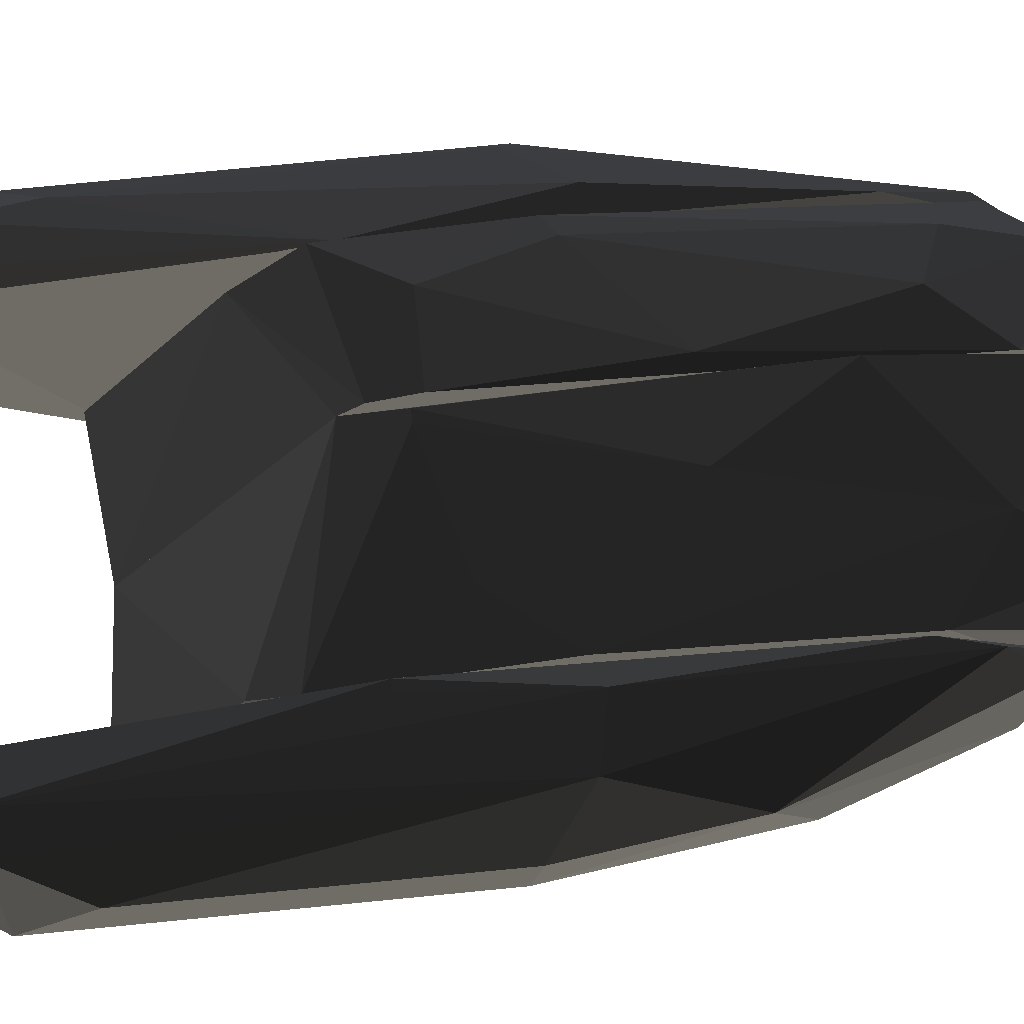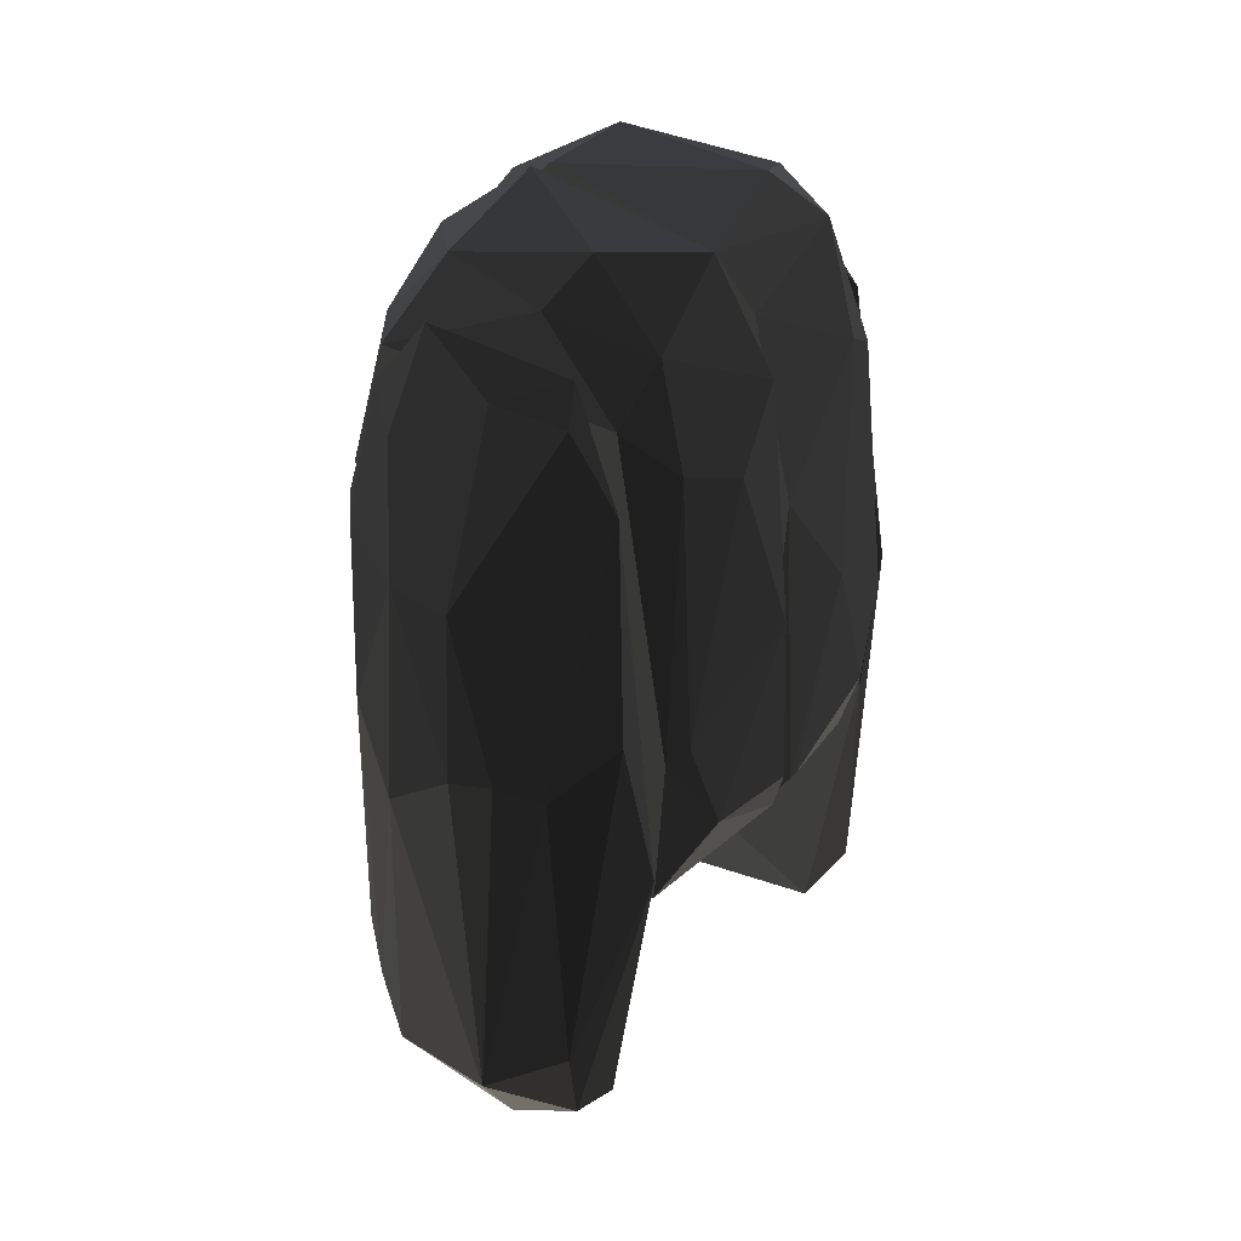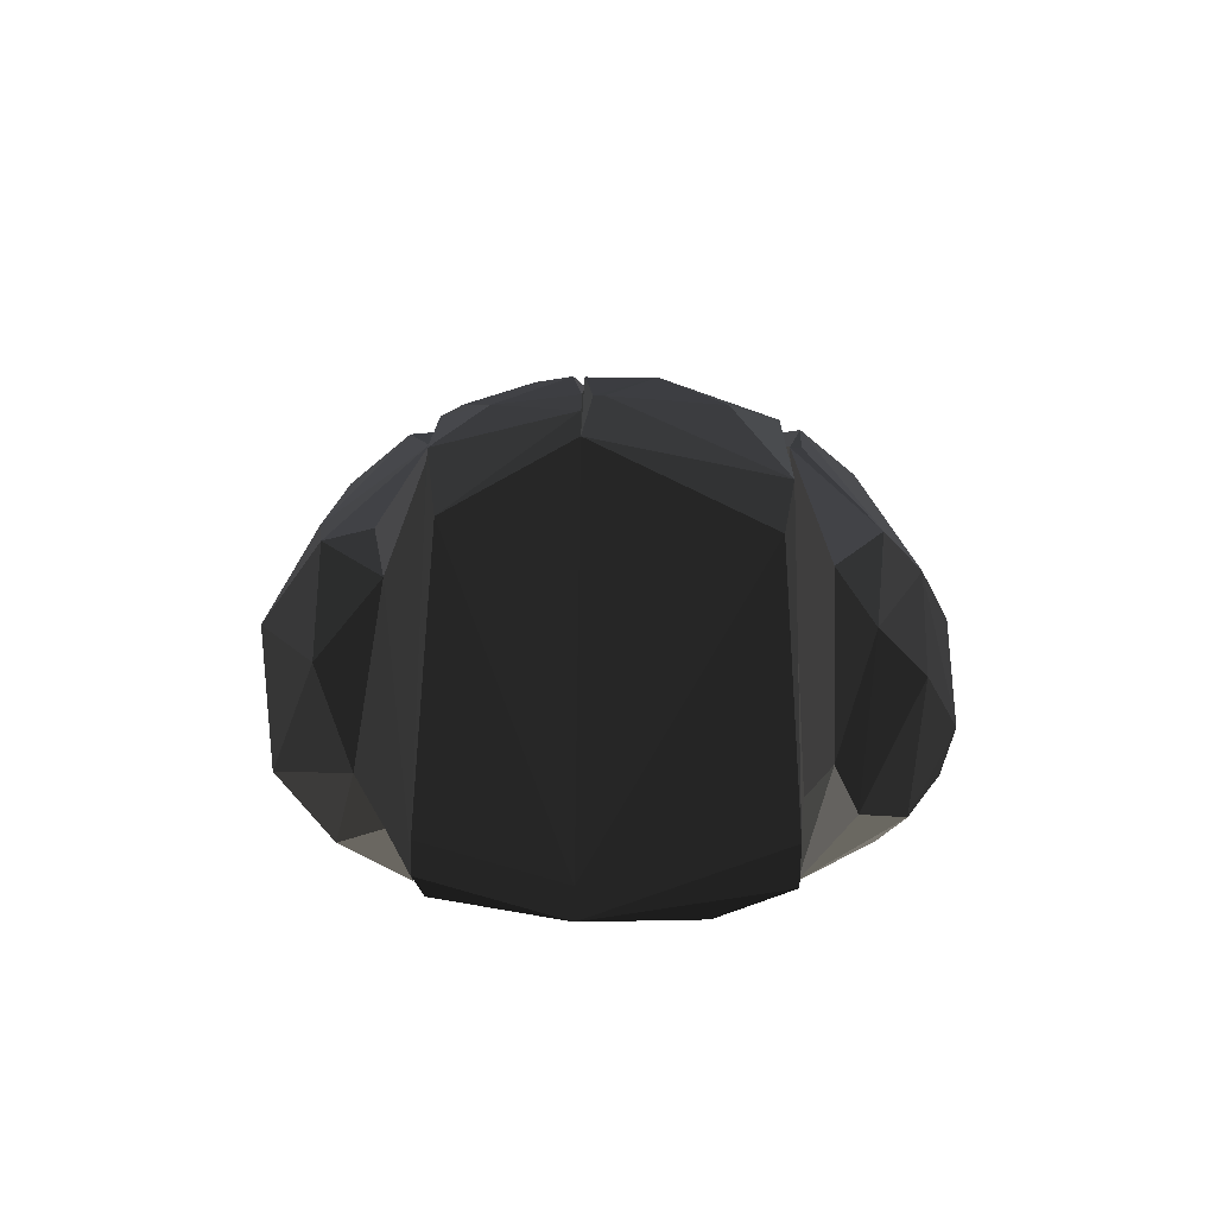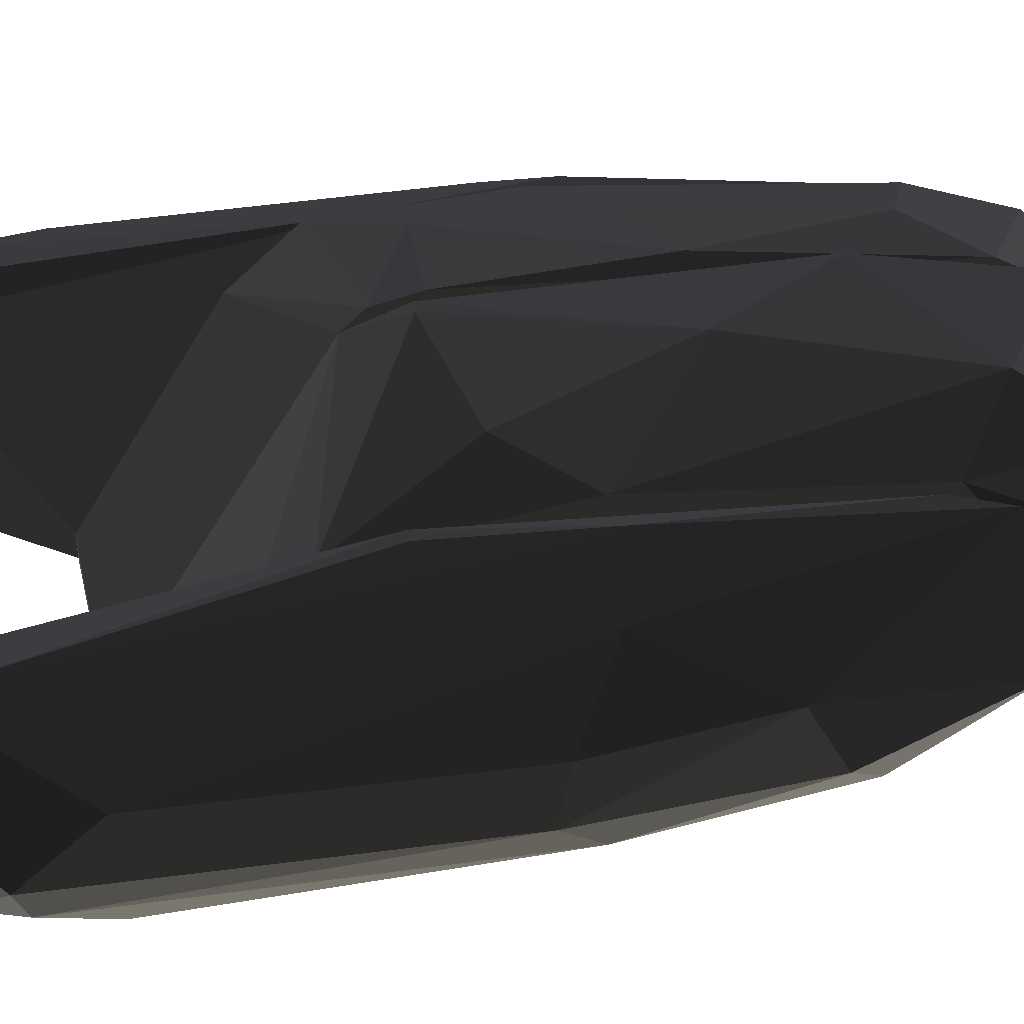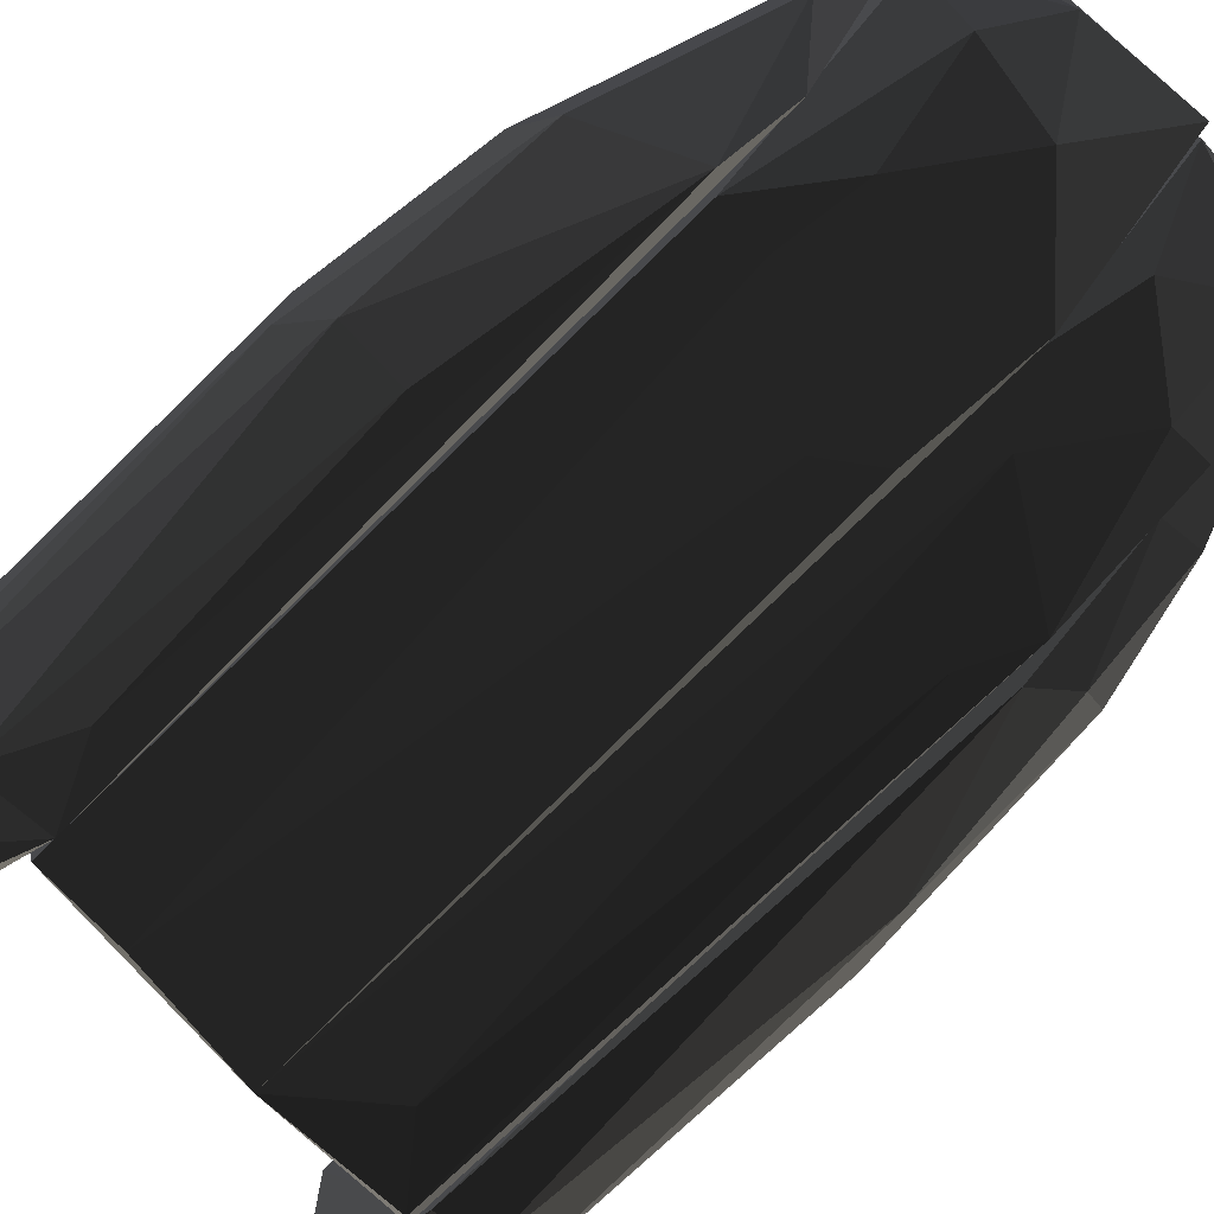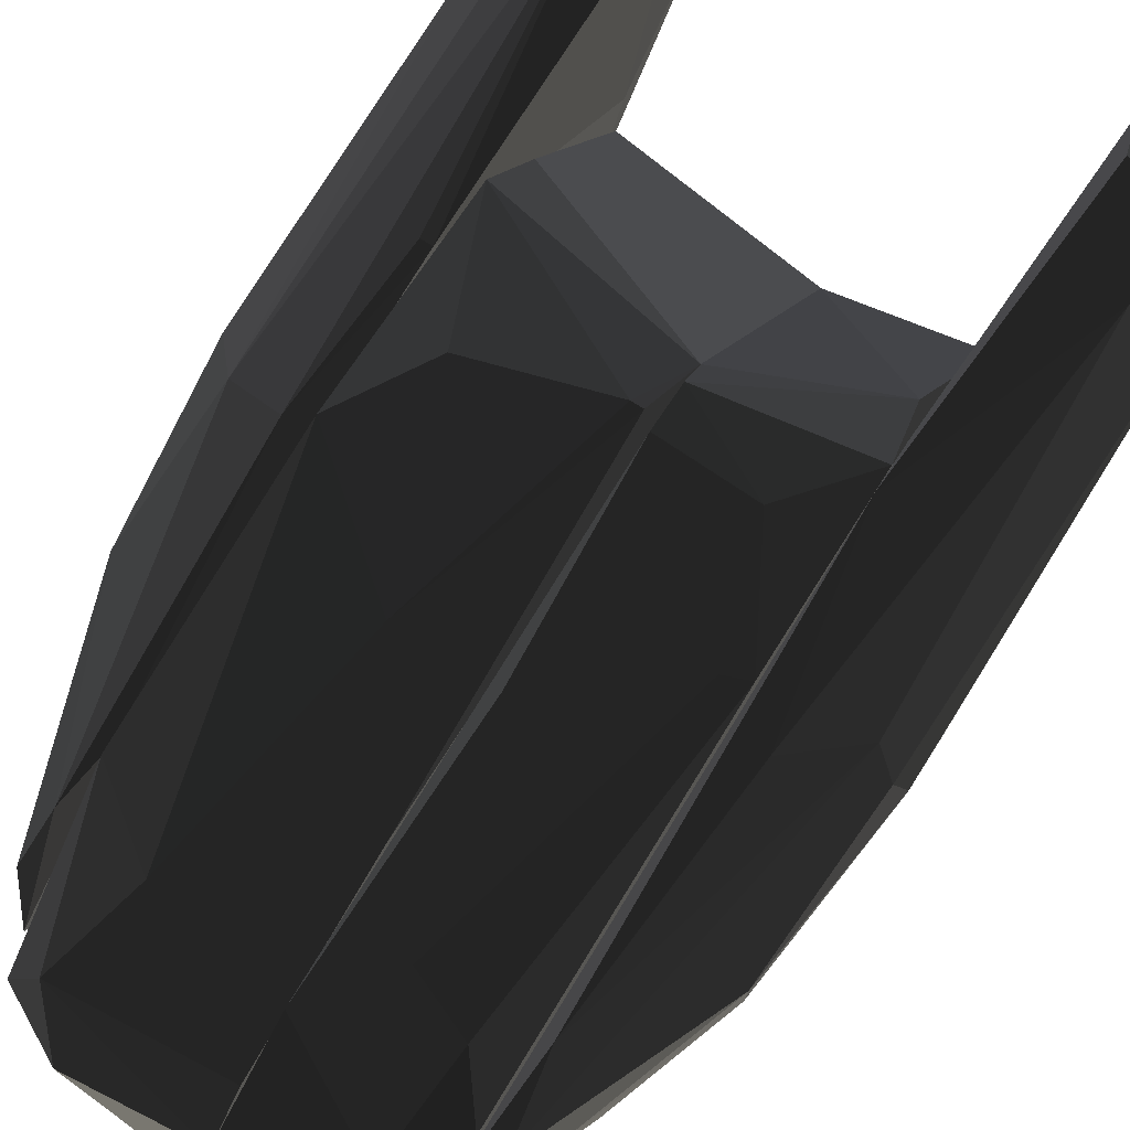
<metadata>
{"format":"obj","ext":"obj","renderer":"f3d","projection":"perspective","resolution":1024,"background":"white","views":[{"elev":72.5,"azim":-95.9,"up":"+Y"},{"elev":39.9,"azim":128.5,"up":"+Z"},{"elev":-79.5,"azim":179.4,"up":"+Z"},{"elev":46.3,"azim":-99.7,"up":"+Y"},{"elev":-74.5,"azim":-45.6,"up":"+Y"},{"elev":76.4,"azim":32.1,"up":"+Y"}]}
</metadata>
<code>
o seg_M_new_vhacd_seg_M_new_hull_1
v -6.855 -5.055 -0.7341
v -5.804 5.454 -5.28
v -5.453 5.454 -5.28
v -6.505 -2.602 -17.54
v -9.307 1.6 -12.64
v -5.453 1.25 11.53
v -5.453 -6.107 -11.94
v -8.606 1.25 3.472
v -5.804 3.702 -16.49
v -8.956 -2.251 -14.74
v -5.453 -4.354 8.729
v -8.256 -1.902 4.874
v -7.906 4.051 -0.7341
v -5.804 4.051 9.077
v -8.256 3.351 -15.09
v -9.307 -1.2 -2.483
v -7.555 -4.704 -12.64
v -5.804 -5.404 6.626
v -8.606 -2.952 -1.083
v -8.256 0.8991 -16.85
v -6.505 -1.551 10.13
v -9.307 1.25 -2.134
v -5.804 -1.2 -17.9
v -7.206 4.403 -15.09
v -6.154 5.454 -0.3827
v -6.154 2.3 10.48
v -9.307 -0.8504 -15.09
v -7.906 -2.952 -16.49
v -6.855 2.3 -17.54
v -5.453 -3.303 -13.34
v -5.453 4.403 7.326
v -6.505 -5.756 -9.837
v -2.65 -2.253 13.63
v 0.1508 6.855 -4.233
v 0.502 6.855 -4.233
v 0.8526 -7.158 -12.64
v -5.453 -4.705 -12.99
v -5.453 4.753 7.676
v 0.8526 3.702 13.28
v -5.453 -5.756 6.276
v 0.8526 -6.457 9.075
v -5.453 4.753 -7.386
v 0.8526 5.803 -5.984
v -5.103 1.599 12.58
v -3.001 -7.158 -12.29
v -3.001 5.803 9.429
v -3.702 6.504 -3.18
v 0.8526 6.504 6.276
v -0.8992 -7.158 4.174
v 0.8526 -1.903 13.98
v -4.052 -4.004 11.88
v -5.453 -6.106 -12.64
v -3.001 2.651 13.63
v -1.6 -5.406 11.53
v -4.052 -6.457 6.276
v -5.453 -1.202 11.88
v 0.8526 -6.106 -12.64
v -5.103 3.352 -8.786
v -1.6 6.855 2.421
v -5.453 5.803 -0.7267
v -4.052 4.052 12.23
v 0.8526 5.102 11.88
v 0.502 -7.158 5.225
v -3.702 -6.106 8.727
v 4.356 -2.603 12.58
v 0.8526 6.855 -3.88
v 0.8526 6.504 -5.282
v 5.407 5.454 -6.335
v 0.8526 -7.158 -12.64
v 0.8526 3.702 13.28
v 5.407 -5.756 -12.99
v 0.8526 -6.457 8.727
v 5.407 4.052 10.13
v 5.407 -5.756 4.874
v 2.605 6.155 8.027
v 0.8526 -2.603 13.63
v 3.305 -7.158 -10.54
v 5.056 3.702 -8.434
v 5.056 1.249 12.58
v 4.706 6.155 -0.3755
v 5.407 -4.354 9.429
v 1.904 -6.807 6.976
v 0.8526 -6.106 -12.64
v 0.8526 5.803 10.13
v 4.005 4.403 11.88
v 1.553 -5.406 11.18
v 3.305 1.599 13.63
v 5.407 -4.705 -12.99
v 5.056 -6.457 -12.64
v 1.203 6.855 2.421
v 4.356 -6.457 3.123
v 4.356 5.454 8.727
v 0.8526 5.803 -5.984
v 3.655 6.504 -3.88
v 4.005 -5.406 9.429
v 5.407 5.803 -0.7267
v 7.159 -4.354 4.52
v 5.407 5.454 -5.634
v 5.407 5.103 -7.031
v 9.26 1.6 -14.39
v 5.407 -6.107 -12.29
v 5.407 2.651 11.18
v 8.91 2.3 -1.083
v 5.758 3.351 -16.85
v 8.91 -2.251 -15.09
v 5.407 -4.704 8.023
v 8.56 -1.551 4.172
v 6.459 -1.551 -17.9
v 7.509 4.051 -15.44
v 6.459 5.103 0.3202
v 9.26 -1.551 -3.528
v 5.758 -2.251 11.18
v 7.159 -5.055 -12.64
v 6.108 3.001 10.13
v 5.758 -5.756 3.823
v 8.209 3.702 -1.431
v 7.509 1.25 -17.54
v 8.209 -3.652 -1.431
v 5.758 -3.303 -16.85
v 5.758 4.403 7.674
v 8.56 0.5483 4.172
v 9.26 0.8991 -1.431
v 7.159 -4.004 -15.79
v 7.159 -2.602 8.023
v 7.859 4.051 -12.64
v 8.56 -3.303 -12.99
v 6.108 4.403 -15.44
v 6.459 0.5483 10.13
f 18 7 32
f 6 3 7
f 6 7 11
f 8 13 14
f 13 5 15
f 8 12 16
f 11 7 18
f 12 18 19
f 10 16 19
f 16 12 19
f 1 17 19
f 17 10 19
f 18 1 19
f 6 11 21
f 12 8 21
f 11 18 21
f 18 12 21
f 5 13 22
f 13 8 22
f 16 5 22
f 8 16 22
f 4 7 23
f 3 2 24
f 9 3 24
f 13 15 24
f 2 3 25
f 14 13 25
f 24 2 25
f 13 24 25
f 8 14 26
f 14 6 26
f 6 21 26
f 21 8 26
f 15 5 27
f 5 16 27
f 16 10 27
f 20 15 27
f 20 27 28
f 7 4 28
f 17 7 28
f 10 17 28
f 4 20 28
f 27 10 28
f 20 4 29
f 15 20 29
f 4 23 29
f 23 9 29
f 9 24 29
f 24 15 29
f 7 3 30
f 3 9 30
f 23 7 30
f 9 23 30
f 3 6 31
f 6 14 31
f 25 3 31
f 14 25 31
f 7 17 32
f 17 1 32
f 1 18 32
f 41 63 64
f 37 38 40
f 39 36 41
f 38 37 42
f 35 34 43
f 36 39 43
f 34 42 43
f 42 34 47
f 35 43 48
f 43 39 48
f 36 45 49
f 39 41 50
f 36 37 52
f 37 40 52
f 45 36 52
f 33 44 53
f 50 33 53
f 39 50 53
f 33 50 54
f 50 41 54
f 51 33 54
f 49 45 55
f 52 40 55
f 45 52 55
f 40 38 56
f 44 33 56
f 38 44 56
f 51 40 56
f 33 51 56
f 37 36 57
f 36 43 57
f 57 43 58
f 42 37 58
f 43 42 58
f 37 57 58
f 34 35 59
f 47 34 59
f 48 46 59
f 35 48 59
f 38 42 60
f 46 38 60
f 42 47 60
f 47 59 60
f 59 46 60
f 44 38 61
f 38 46 61
f 53 44 61
f 39 53 61
f 46 48 62
f 48 39 62
f 39 61 62
f 61 46 62
f 41 36 63
f 36 49 63
f 49 55 63
f 63 55 64
f 40 51 64
f 54 41 64
f 51 54 64
f 55 40 64
f 80 94 96
f 67 66 69
f 69 66 70
f 69 70 72
f 68 71 73
f 73 71 74
f 72 70 76
f 68 67 78
f 73 74 81
f 79 73 81
f 65 79 81
f 69 72 82
f 77 69 82
f 67 69 83
f 69 71 83
f 70 66 84
f 84 75 85
f 73 79 85
f 70 84 85
f 76 65 86
f 72 76 86
f 65 76 87
f 76 70 87
f 79 65 87
f 70 85 87
f 85 79 87
f 71 68 88
f 68 78 88
f 83 71 88
f 78 83 88
f 71 69 89
f 74 71 89
f 69 77 89
f 80 75 90
f 84 66 90
f 75 84 90
f 77 82 91
f 82 74 91
f 74 89 91
f 89 77 91
f 75 80 92
f 85 75 92
f 73 85 92
f 78 67 93
f 67 83 93
f 83 78 93
f 66 67 94
f 67 68 94
f 90 66 94
f 80 90 94
f 65 81 95
f 81 74 95
f 82 72 95
f 74 82 95
f 86 65 95
f 72 86 95
f 68 73 96
f 73 92 96
f 92 80 96
f 94 68 96
f 124 112 128
f 99 98 101
f 101 98 102
f 98 99 104
f 99 101 104
f 101 102 106
f 100 105 111
f 106 102 112
f 106 97 115
f 101 106 115
f 113 101 115
f 100 103 116
f 103 114 116
f 105 100 117
f 104 108 117
f 108 105 117
f 100 109 117
f 109 104 117
f 97 107 118
f 107 111 118
f 115 97 118
f 113 115 118
f 104 101 119
f 108 104 119
f 102 98 120
f 98 110 120
f 114 102 120
f 110 116 120
f 116 114 120
f 114 103 121
f 103 100 122
f 100 111 122
f 111 107 122
f 121 103 122
f 107 121 122
f 105 108 123
f 101 113 123
f 113 105 123
f 119 101 123
f 108 119 123
f 97 106 124
f 107 97 124
f 106 112 124
f 98 109 125
f 109 100 125
f 110 98 125
f 100 116 125
f 116 110 125
f 111 105 126
f 105 113 126
f 118 111 126
f 113 118 126
f 98 104 127
f 109 98 127
f 104 109 127
f 112 102 128
f 102 114 128
f 121 107 128
f 114 121 128
f 107 124 128

</code>
